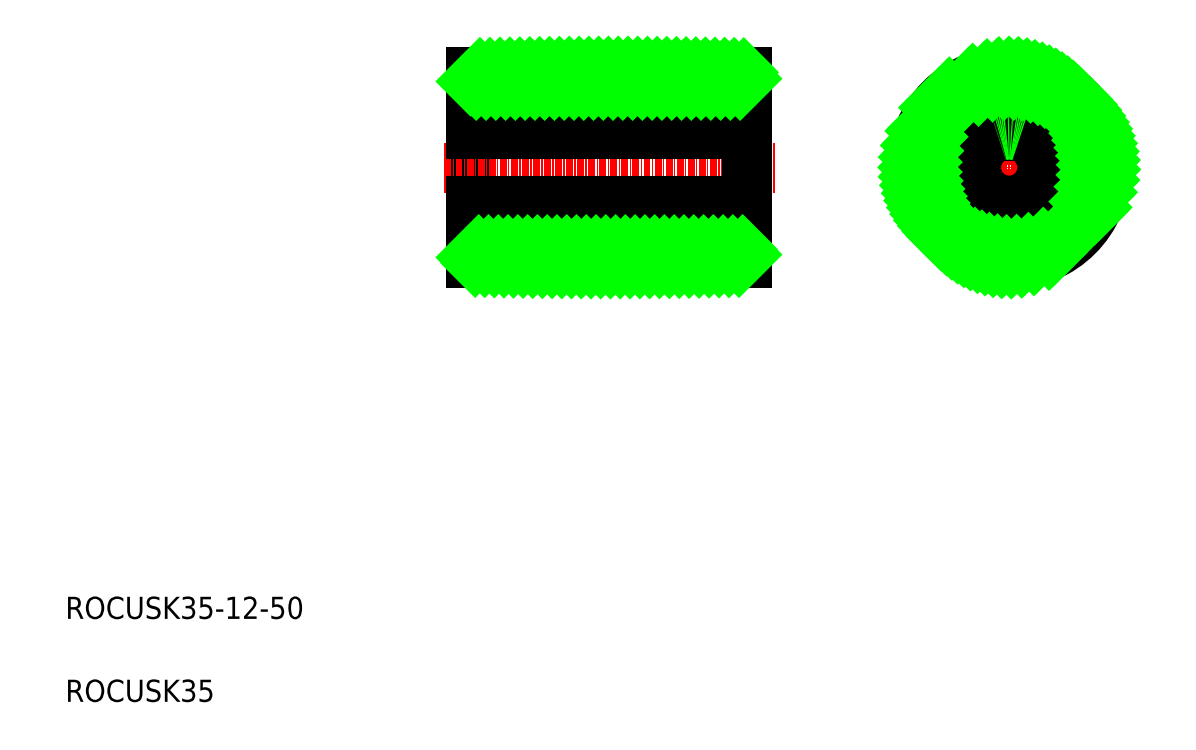
<metadata>
{"format":"dxf","ext":"dxf","renderer":"ezdxf+matplotlib","layout":"modelspace","background":"white","min_lineweight":24,"dpi":150}
</metadata>
<code>
0
SECTION
2
ENTITIES
0
LINE
8
0
10
83.32
20
123.8
30
0
11
83.32
21
89.44
31
0
0
TEXT
8
0
10
10
20
25
30
0
40
4
1
ROCUSK35-12-50
0
TEXT
8
0
10
10
20
10
30
0
40
4
1
ROCUSK35
0
LINE
8
CENTER
10
78.58
20
106.6
30
0
11
138.4
21
106.6
31
0
0
LINE
8
0
10
83.32
20
106.6
30
0
11
83.32
21
106.6
31
0
0
LINE
8
0
10
83.32
20
115.4
30
0
11
83.32
21
115.4
31
0
0
LINE
8
CENTER
10
180.7
20
128.3
30
0
11
180.7
21
84.98
31
0
0
LINE
8
CENTER
10
159.1
20
106.6
30
0
11
202.4
21
106.6
31
0
0
LINE
8
0
10
83.32
20
112.6
30
0
11
133.3
21
112.6
31
0
0
ARC
8
0
10
180.7
20
106.6
30
0
40
6
50
109.5
51
70.53
0
LINE
8
0
10
178.7
20
114.4
30
0
11
182.7
21
114.4
31
0
0
LINE
8
0
10
182.7
20
114.4
30
0
11
182.7
21
112.3
31
0
0
LINE
8
0
10
178.7
20
114.4
30
0
11
178.7
21
112.3
31
0
0
LINE
8
0
10
133.3
20
114.4
30
0
11
83.32
21
114.4
31
0
0
LINE
8
0
10
133.3
20
89.44
30
0
11
133.3
21
123.8
31
0
0
LINE
8
0
10
133.3
20
121.4
30
0
11
83.32
21
121.4
31
0
0
LINE
8
0
10
133.3
20
91.84
30
0
11
83.32
21
91.84
31
0
0
LINE
8
0
10
83.32
20
100.6
30
0
11
133.3
21
100.6
31
0
0
LINE
8
0
10
83.32
20
97.89
30
0
11
83.32
21
97.89
31
0
0
CIRCLE
8
0
10
180.7
20
106.6
30
0
40
14.8
0
ARC
8
0
10
180.7
20
106.6
30
0
40
6
50
70.53
51
109.5
0
ARC
8
0
10
108.3
20
-917.7
30
0
40
1042
50
88.62
51
91.38
0
ARC
8
0
10
108.3
20
1131
30
0
40
1042
50
268.6
51
271.4
0
CIRCLE
8
0
10
180.7
20
106.6
30
0
40
17.2
0
CIRCLE
8
0
10
180.7
20
106.6
30
0
40
17.5
0
INSERT
8
0
2
*X4
10
0
20
0
30
0
0
ENDSEC
0
EOF

</code>
